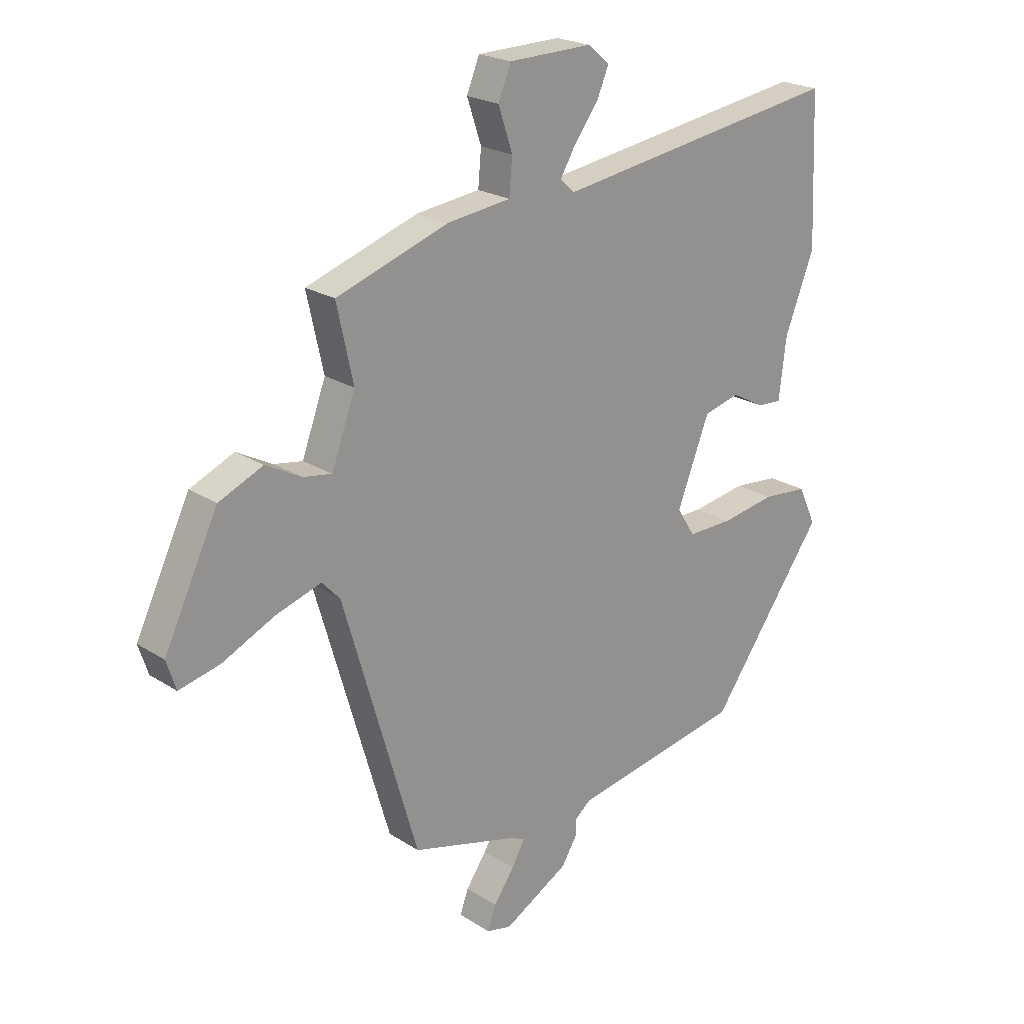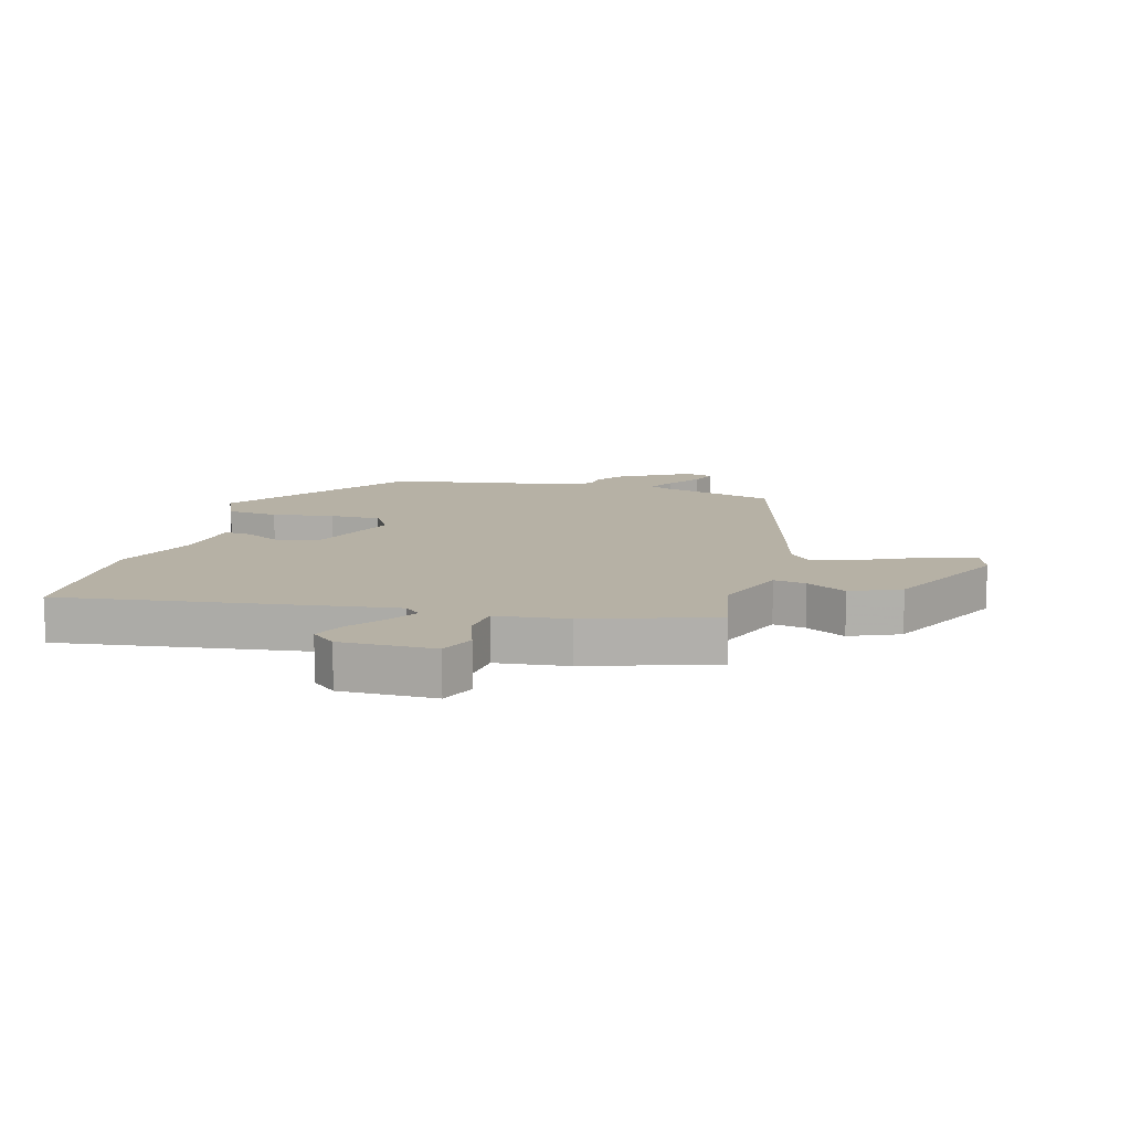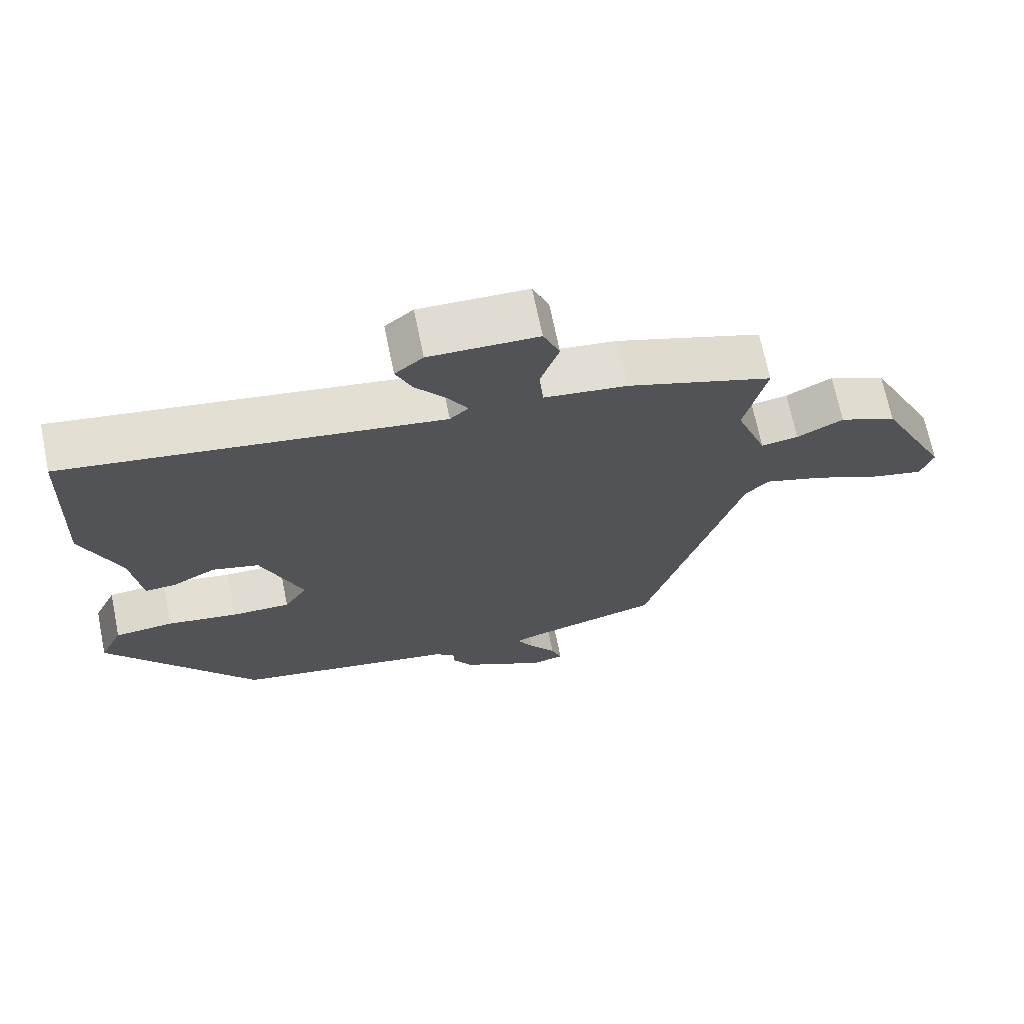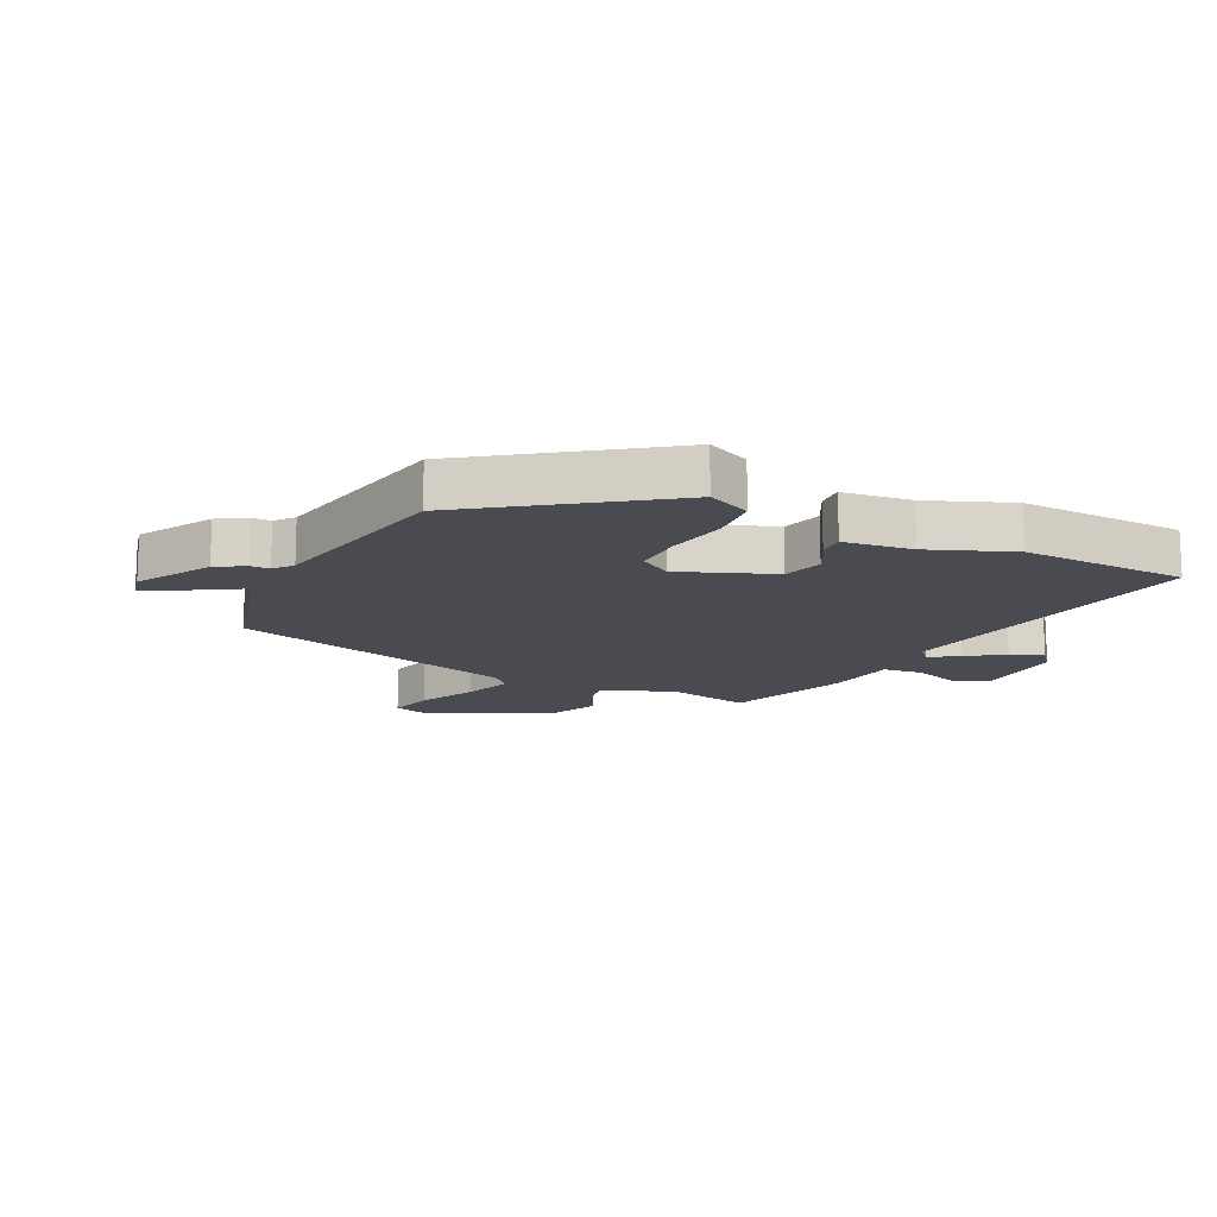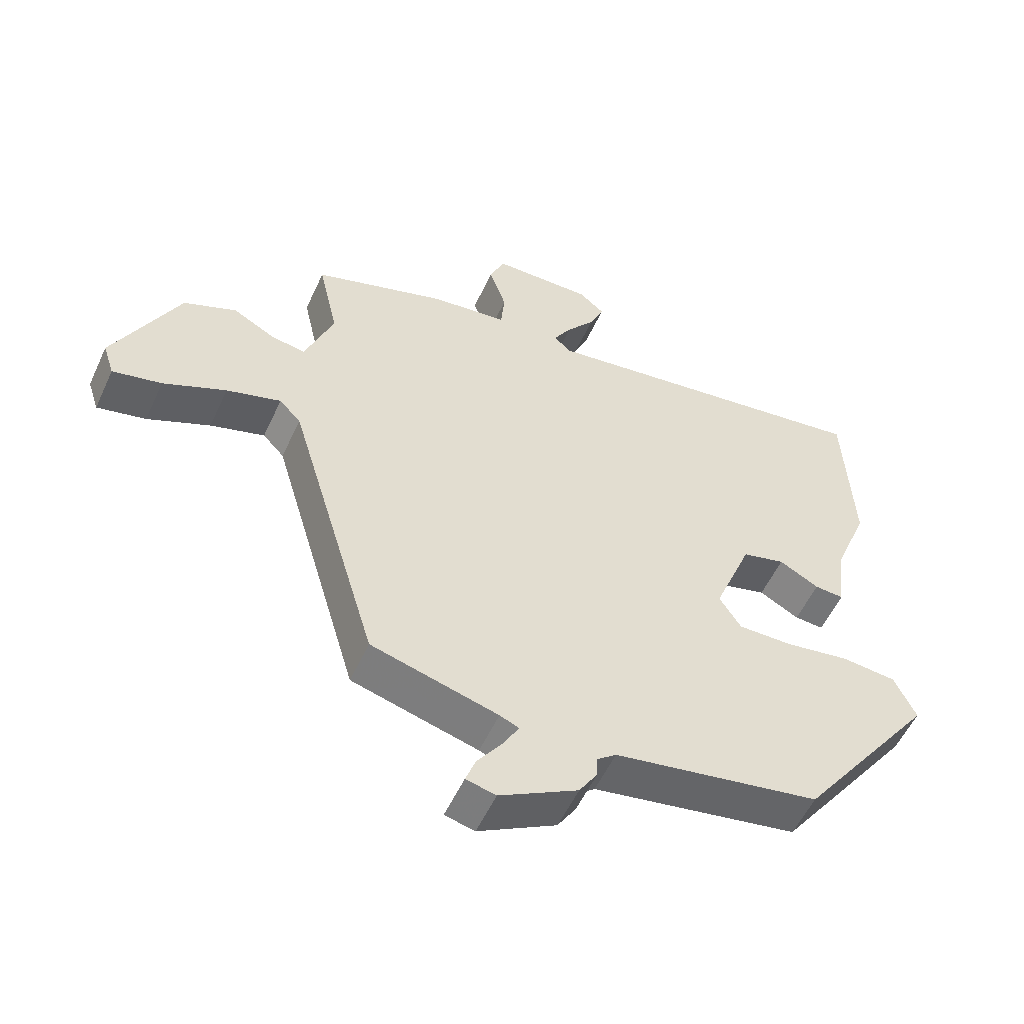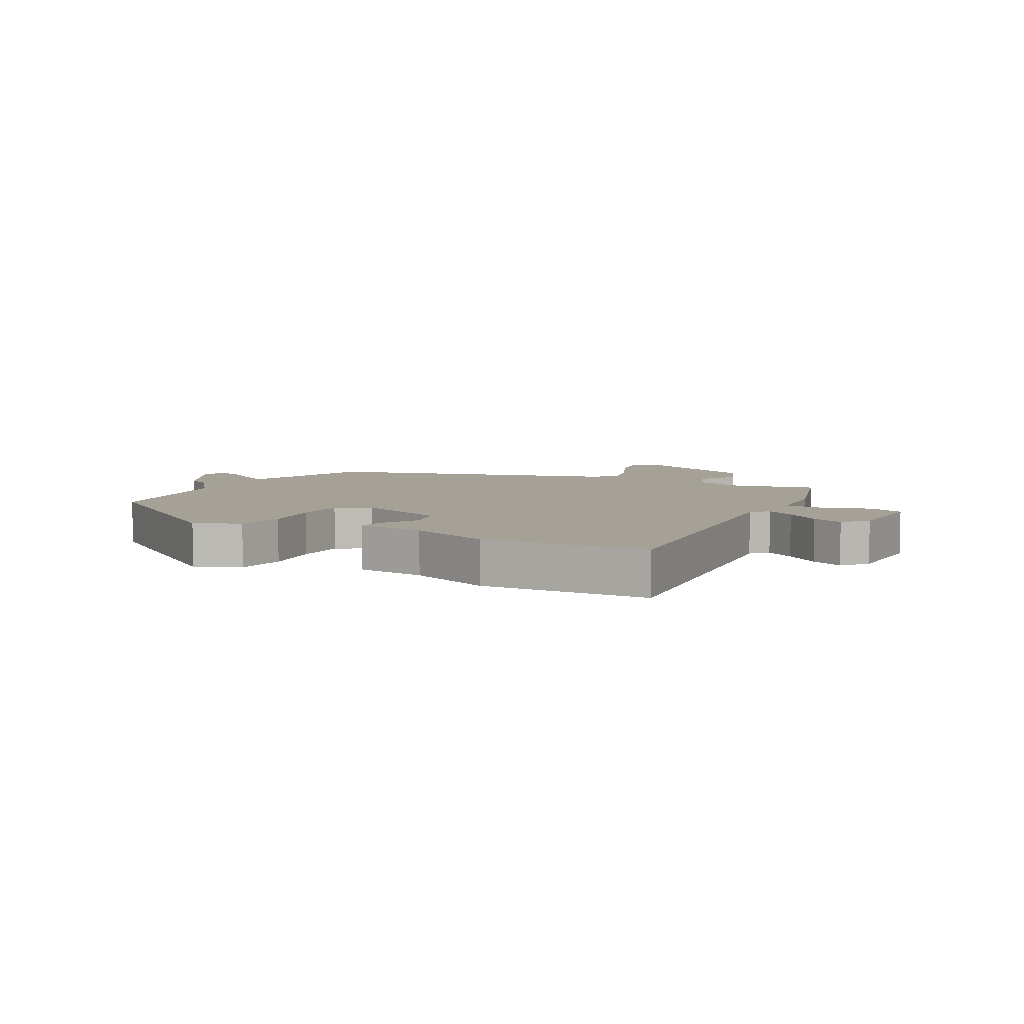
<metadata>
{"format":"obj","ext":"obj","renderer":"f3d","projection":"perspective","resolution":1024,"background":"white","views":[{"elev":22.1,"azim":138.0,"up":"+Z"},{"elev":12.0,"azim":16.0,"up":"+Y"},{"elev":69.5,"azim":-11.6,"up":"+Z"},{"elev":-14.4,"azim":-116.3,"up":"+Y"},{"elev":-55.3,"azim":155.4,"up":"+Z"},{"elev":6.0,"azim":-60.6,"up":"+Y"}]}
</metadata>
<code>
v 0.515 0.07 0.467
v 0.484 0.07 0.326
v 0.529 0.07 0.204
v 0.583 0.07 0.213
v 0.65 0.07 0.249
v 0.733 0.07 0.213
v 0.835 0.07 0.003
v 0.817 0.07 -0.052
v 0.74 0.07 -0.034
v 0.641 0.07 0.012
v 0.555 0.07 0.039
v 0.521 0.07 0.003
v 0.38 0.07 -0.479
v 0.181 0.07 -0.533
v 0.151 0.07 -0.546
v 0.176 0.07 -0.591
v 0.215 0.07 -0.647
v 0.231 0.07 -0.691
v 0.184 0.07 -0.702
v 0.061 0.07 -0.633
v 0.032 0.07 -0.586
v 0.032 0.07 -0.554
v 0.001 0.07 -0.529
v -0.126 0.07 -0.506
v -0.324 0.07 -0.47
v -0.543 0.07 -0.167
v -0.509 0.07 -0.094
v -0.423 0.07 -0.086
v -0.32 0.07 -0.103
v -0.234 0.07 -0.104
v -0.2 0.07 -0.05
v -0.261 0.07 0.106
v -0.329 0.07 0.124
v -0.392 0.07 0.09
v -0.438 0.07 0.087
v -0.452 0.07 0.202
v -0.507 0.07 0.342
v -0.495 0.07 0.62
v 0.051 0.07 0.54
v 0.078 0.07 0.565
v 0.049 0.07 0.614
v 0.004 0.07 0.673
v -0.019 0.07 0.727
v 0.022 0.07 0.761
v 0.18 0.07 0.758
v 0.204 0.07 0.699
v 0.177 0.07 0.619
v 0.183 0.07 0.553
v 0.304 0.07 0.538
v 0.515 0 0.467
v 0.484 0 0.326
v 0.529 0 0.204
v 0.583 0 0.213
v 0.65 0 0.249
v 0.733 0 0.213
v 0.835 0 0.003
v 0.817 0 -0.052
v 0.74 0 -0.034
v 0.641 0 0.012
v 0.555 0 0.039
v 0.521 0 0.003
v 0.38 0 -0.479
v 0.181 0 -0.533
v 0.151 0 -0.546
v 0.176 0 -0.591
v 0.215 0 -0.647
v 0.231 0 -0.691
v 0.184 0 -0.702
v 0.061 0 -0.633
v 0.032 0 -0.586
v 0.032 0 -0.554
v 0.001 0 -0.529
v -0.126 0 -0.506
v -0.324 0 -0.47
v -0.543 0 -0.167
v -0.509 0 -0.094
v -0.423 0 -0.086
v -0.32 0 -0.103
v -0.234 0 -0.104
v -0.2 0 -0.05
v -0.261 0 0.106
v -0.329 0 0.124
v -0.392 0 0.09
v -0.438 0 0.087
v -0.452 0 0.202
v -0.507 0 0.342
v -0.495 0 0.62
v 0.051 0 0.54
v 0.078 0 0.565
v 0.049 0 0.614
v 0.004 0 0.673
v -0.019 0 0.727
v 0.022 0 0.761
v 0.18 0 0.758
v 0.204 0 0.699
v 0.177 0 0.619
v 0.183 0 0.553
v 0.304 0 0.538
f 48 49 1 2
f 44 45 46 47
f 44 47 48
f 41 42 43 44
f 40 41 44 48
f 39 40 48 2
f 36 37 38 39
f 33 34 35 36
f 32 33 36 39
f 31 32 39 2
f 26 27 28 29
f 26 29 30
f 23 24 25 26
f 23 26 30
f 22 23 30 31
f 20 21 22
f 19 20 22
f 16 17 18 19
f 15 16 19 22
f 14 15 22 31
f 12 13 14 31
f 7 8 9 10
f 7 10 11
f 4 5 6 7
f 3 4 7 11
f 11 12 31
f 2 3 11 31
f 51 50 98 97
f 96 95 94 93
f 97 96 93
f 93 92 91 90
f 97 93 90 89
f 51 97 89 88
f 88 87 86 85
f 85 84 83 82
f 88 85 82 81
f 51 88 81 80
f 78 77 76 75
f 79 78 75
f 75 74 73 72
f 79 75 72
f 80 79 72 71
f 71 70 69
f 71 69 68
f 68 67 66 65
f 71 68 65 64
f 80 71 64 63
f 80 63 62 61
f 59 58 57 56
f 60 59 56
f 56 55 54 53
f 60 56 53 52
f 80 61 60
f 80 60 52 51
f 1 50 51 2
f 2 51 52 3
f 3 52 53 4
f 4 53 54 5
f 5 54 55 6
f 6 55 56 7
f 7 56 57 8
f 8 57 58 9
f 9 58 59 10
f 10 59 60 11
f 11 60 61 12
f 12 61 62 13
f 13 62 63 14
f 14 63 64 15
f 15 64 65 16
f 16 65 66 17
f 17 66 67 18
f 18 67 68 19
f 19 68 69 20
f 20 69 70 21
f 21 70 71 22
f 22 71 72 23
f 23 72 73 24
f 24 73 74 25
f 25 74 75 26
f 26 75 76 27
f 27 76 77 28
f 28 77 78 29
f 29 78 79 30
f 30 79 80 31
f 31 80 81 32
f 32 81 82 33
f 33 82 83 34
f 34 83 84 35
f 35 84 85 36
f 36 85 86 37
f 37 86 87 38
f 38 87 88 39
f 39 88 89 40
f 40 89 90 41
f 41 90 91 42
f 42 91 92 43
f 43 92 93 44
f 44 93 94 45
f 45 94 95 46
f 46 95 96 47
f 47 96 97 48
f 48 97 98 49
f 49 98 50 1

</code>
